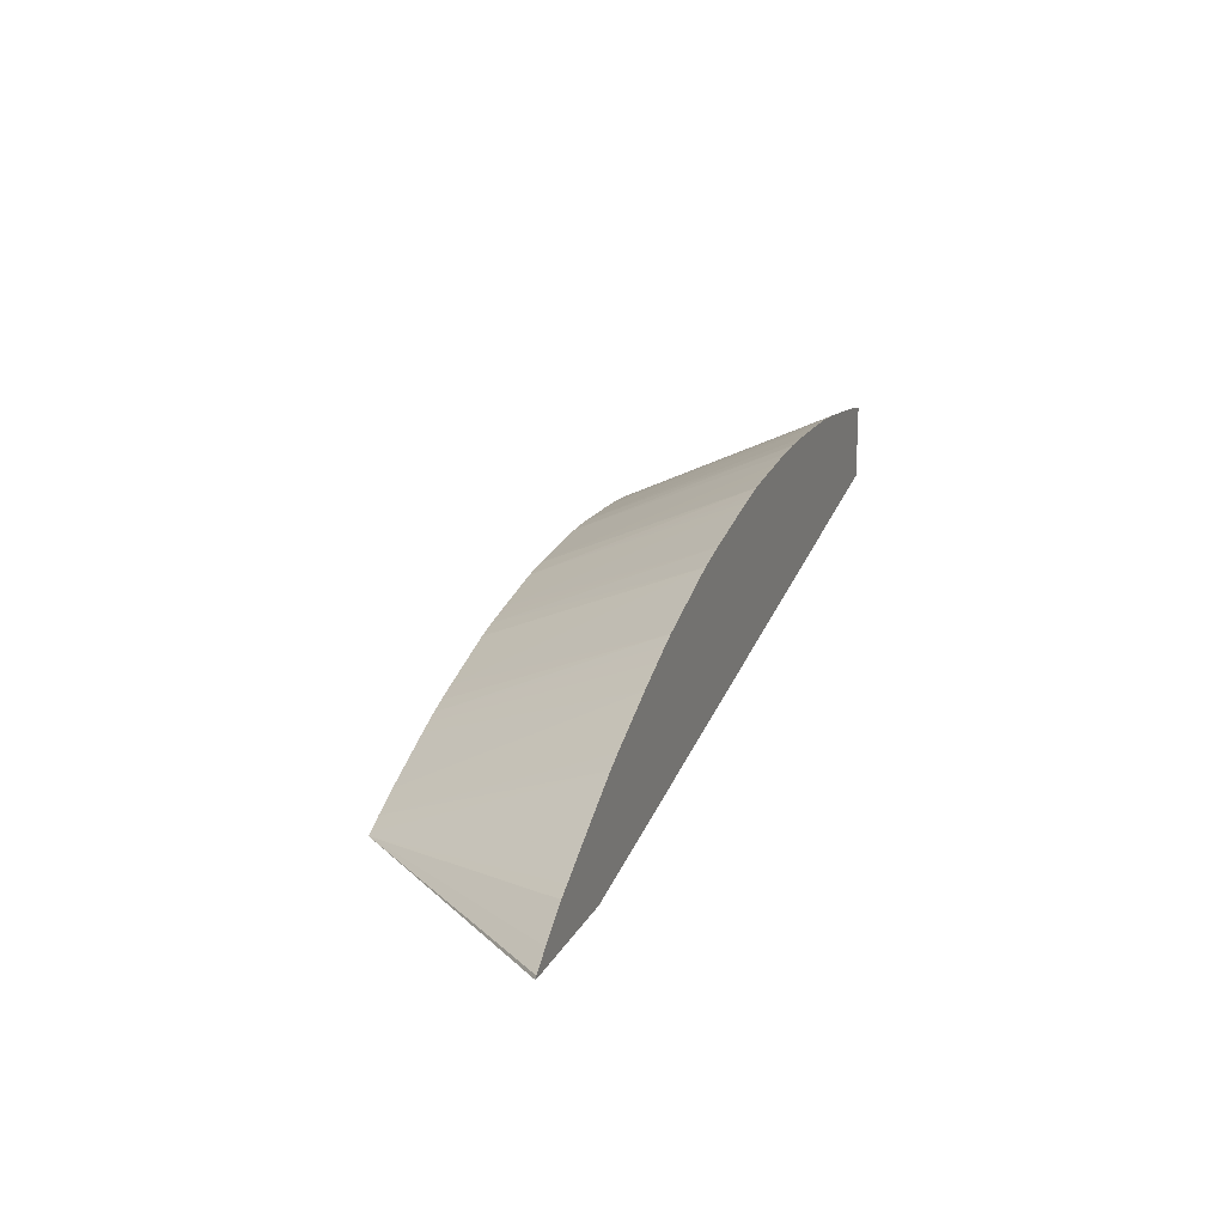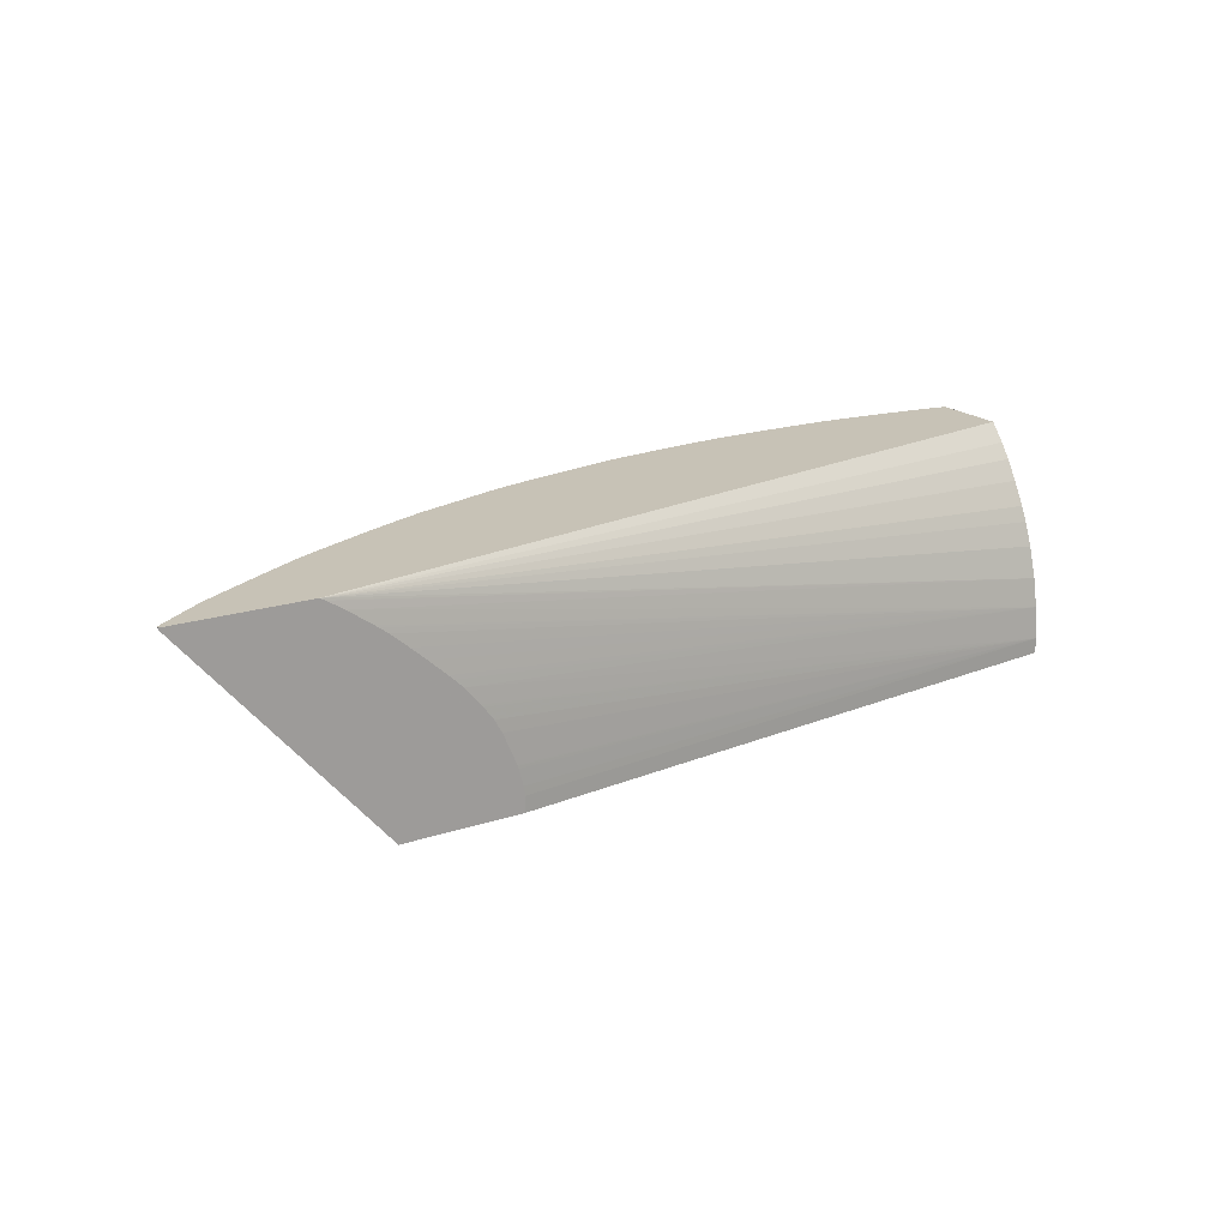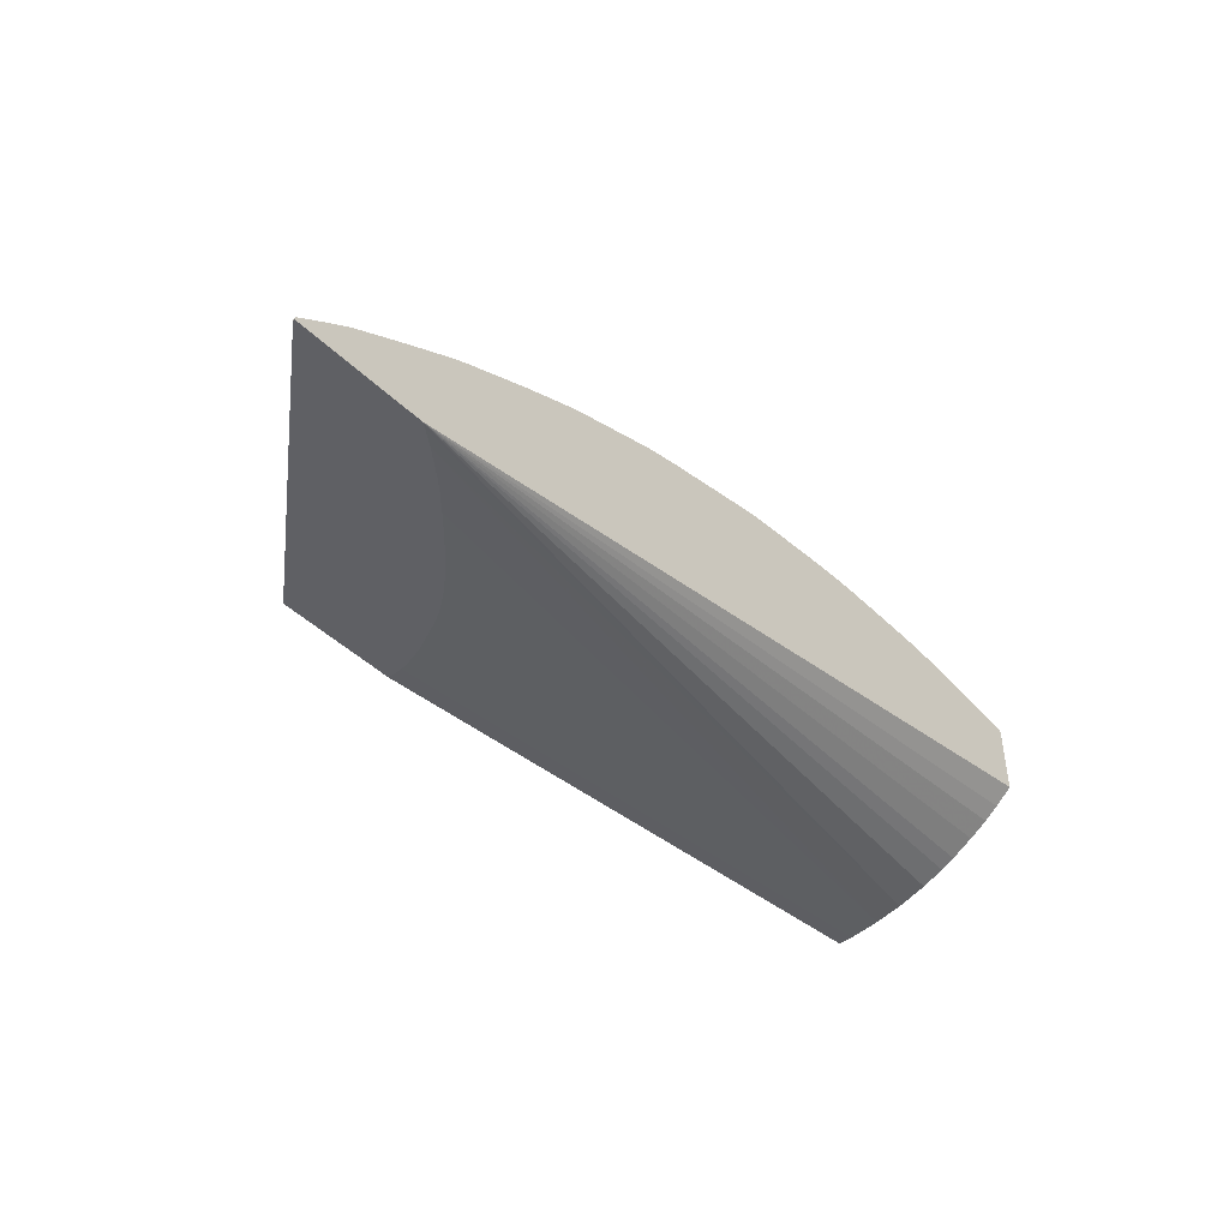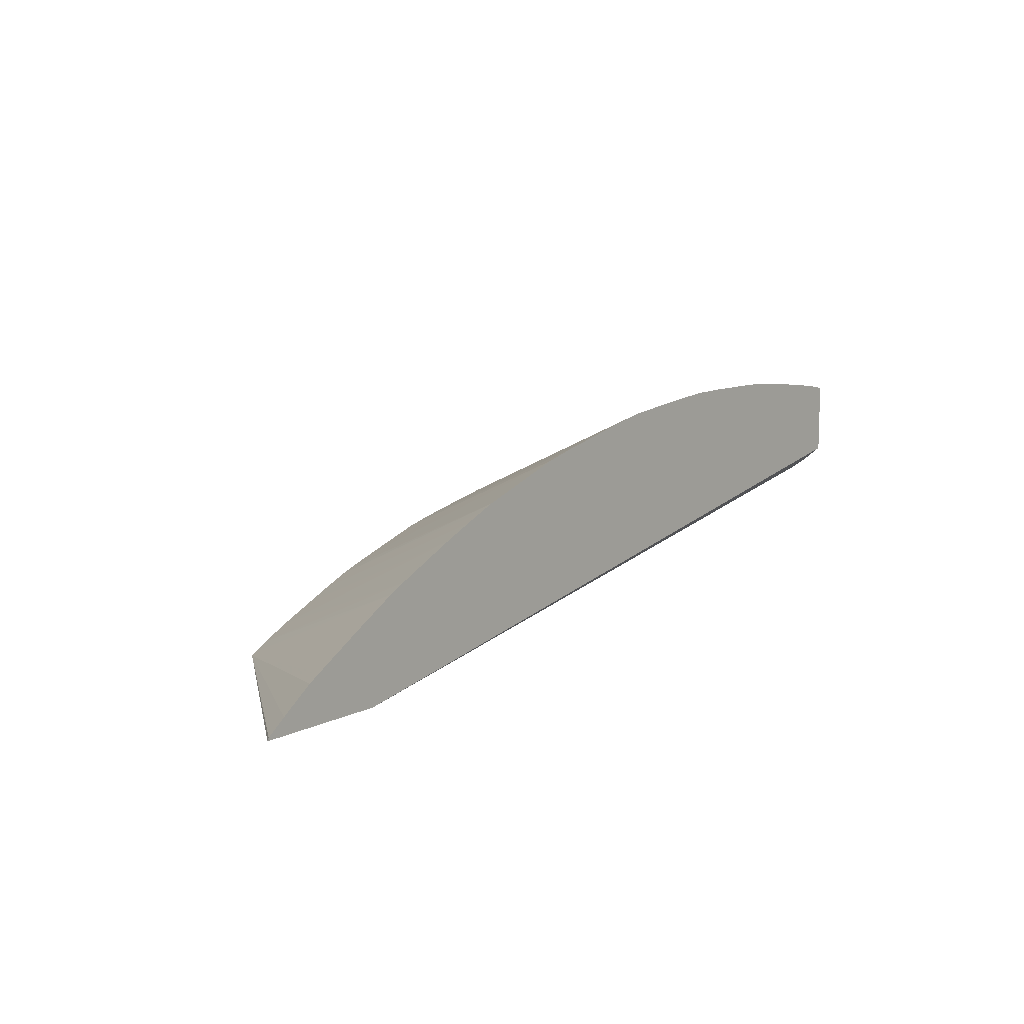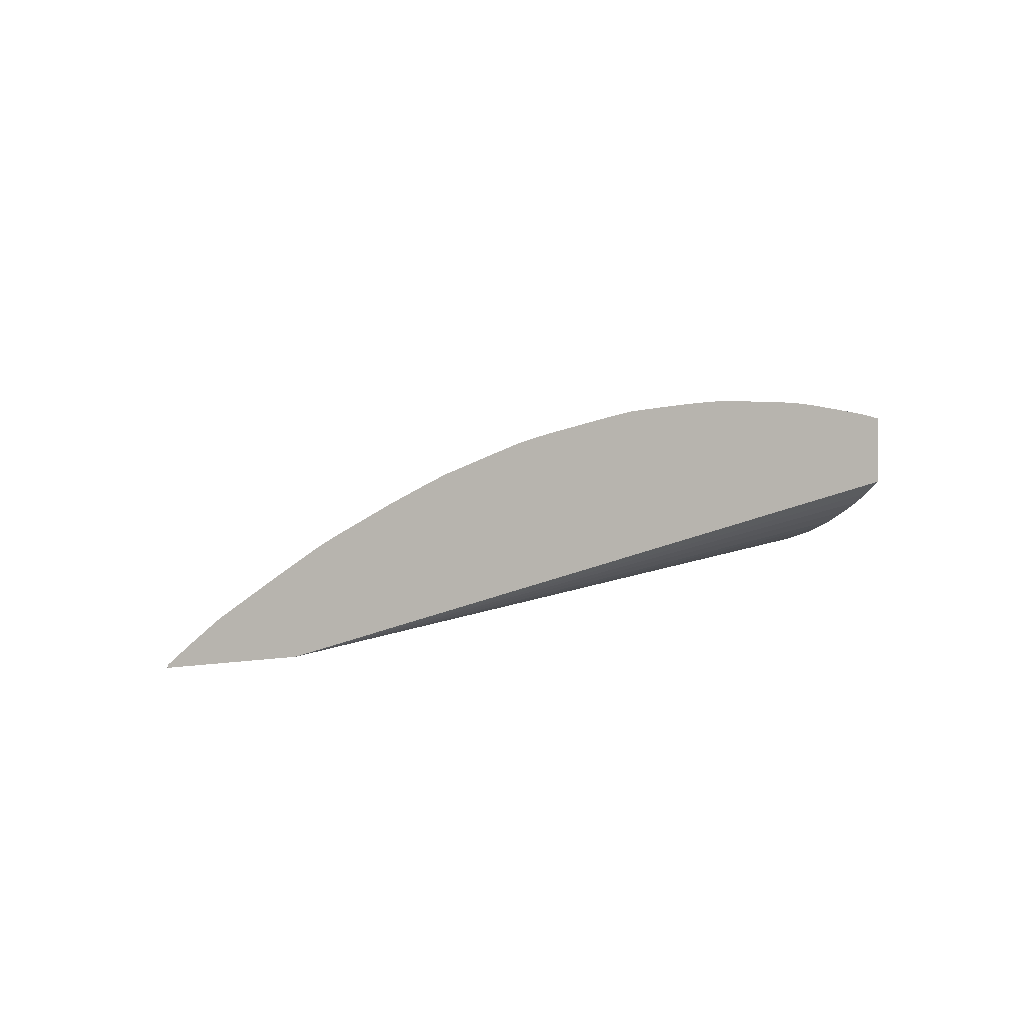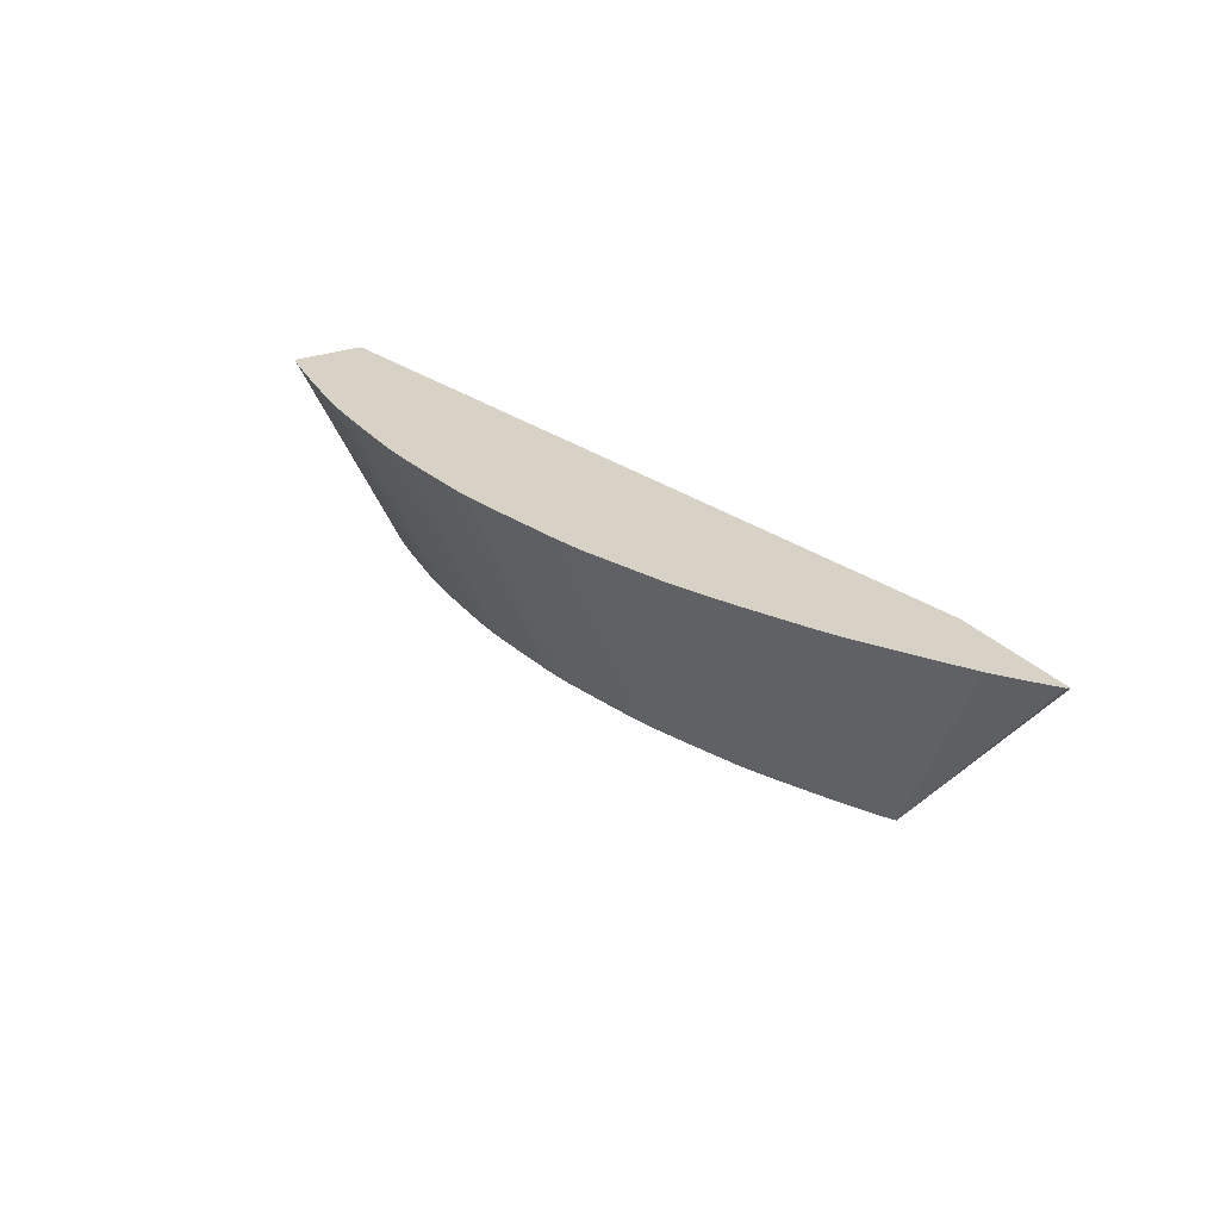
<metadata>
{"format":"obj","ext":"obj","renderer":"f3d","projection":"perspective","resolution":1024,"background":"white","views":[{"elev":17.5,"azim":-70.2,"up":"+Y"},{"elev":19.3,"azim":-31.7,"up":"+Z"},{"elev":-44.9,"azim":-48.0,"up":"+Y"},{"elev":10.1,"azim":-51.1,"up":"+Y"},{"elev":2.3,"azim":-38.1,"up":"+Y"},{"elev":27.3,"azim":-120.6,"up":"+Z"}]}
</metadata>
<code>
v -0.09368 2.177 0.1258
v -0.09368 2.118 -0.0001001
v -0.1107 2.176 0.1258
v -0.05888 2.177 0.1258
v -0.08488 2.118 -0.0001001
v -0.1023 2.118 -0.0001001
v -0.1111 2.176 0.1258
v -0.04152 2.176 0.1258
v -0.05888 2.118 -0.0001001
v -0.07628 2.118 -0.0001001
v -0.1111 2.118 -0.0001001
v -0.127 2.175 0.1258
v -0.041 2.176 0.1258
v -0.04152 2.118 -0.0001001
v -0.05012 2.118 -0.0001001
v -0.1197 2.117 -0.0001001
v -0.1285 2.175 0.1258
v -0.02412 2.175 0.1258
v -0.02412 2.116 -0.0001001
v -0.1285 2.116 -0.0001001
v -0.1371 2.115 -0.0001001
v -0.1429 2.173 0.1258
v -0.006714 2.173 0.1258
v 0.01069 2.171 0.1258
v 0.01064 2.112 -0.0001001
v -0.1639 2.113 -0.0001001
v -0.1587 2.172 0.1258
v 0.02659 2.169 0.1258
v 0.03001 2.169 0.1258
v 0.02644 2.11 -0.0001001
v -0.1795 2.11 -0.0001001
v -0.1809 2.169 0.1258
v 0.04208 2.167 0.1258
v 0.04208 2.107 -0.0001001
v -0.1887 2.108 -0.0001001
v -0.1981 2.166 0.1258
v -0.1914 2.167 0.1258
v 0.04208 2.124 0.1258
v 0.04208 2.077 -0.0001001
v -0.1981 2.106 -0.0001001
v -0.2067 2.104 -0.0001001
v -0.202 2.165 0.1258
v 0.04208 2.116 0.1155
v -0.4144 2.04 0.1258
v 0.04208 2.077 0.00871
v -0.314 2.04 -0.0001001
v -0.2155 2.103 -0.0001001
v -0.2469 2.155 0.1258
v 0.04208 2.11 0.1071
v -0.4871 2.04 0.1258
v -0.4115 2.04 0.1242
v 0.04208 2.082 0.04351
v 0.04208 2.086 0.05746
v 0.04208 2.087 0.0612
v 0.04208 2.092 0.07439
v 0.04208 2.096 0.0828
v 0.04208 2.103 0.09599
v 0.04208 2.109 0.1057
v 0.04208 2.079 0.02697
v -0.3453 2.04 0.07014
v -0.3366 2.04 0.05995
v -0.3355 2.04 0.05853
v -0.3299 2.04 0.05099
v -0.3257 2.04 0.04351
v -0.3253 2.04 0.04258
v -0.3181 2.04 0.0256
v -0.3178 2.04 0.0248
v -0.3173 2.04 0.02336
v -0.3149 2.04 0.01393
v -0.314 2.04 0.00871
v -0.3811 2.04 -0.0001001
v -0.2241 2.101 -0.0001001
v -0.2329 2.099 -0.0001001
v -0.2662 2.151 0.1258
v -0.4871 2.042 0.1258
v -0.4871 2.04 0.1248
v -0.4113 2.04 0.124
v -0.4022 2.04 0.1182
v -0.3885 2.04 0.1084
v -0.3869 2.04 0.1072
v -0.3818 2.04 0.1032
v -0.3718 2.04 0.09471
v -0.3691 2.04 0.09233
v -0.3631 2.04 0.08694
v -0.3531 2.04 0.07774
v -0.3502 2.04 0.07497
v -0.4767 2.049 0.1258
v -0.4589 2.062 0.1258
v -0.4522 2.066 0.1258
v -0.4241 2.083 0.1258
v -0.379 2.041 -0.0001001
v -0.2452 2.096 -0.0001001
v -0.2539 2.093 -0.0001001
v -0.285 2.083 -0.0001001
v -0.3185 2.133 0.1258
v -0.3997 2.097 0.1258
v -0.3747 2.044 -0.0001001
v -0.2912 2.08 -0.0001001
v -0.2975 2.078 -0.0001001
v -0.3062 2.075 -0.0001001
v -0.3265 2.13 0.1258
v -0.3902 2.101 0.1258
v -0.3703 2.046 -0.0001001
v -0.3129 2.072 -0.0001001
v -0.3372 2.125 0.1258
v -0.3549 2.118 0.1258
v -0.3546 2.054 -0.0001001
v -0.3198 2.069 -0.0001001
v -0.3381 2.125 0.1258
v -0.335 2.062 -0.0001001
f 1 2 3
f 1 3 7
f 1 7 12
f 1 12 17
f 1 17 22
f 1 22 27
f 1 27 32
f 1 32 37
f 1 37 36
f 1 36 42
f 1 42 48
f 1 48 74
f 1 74 95
f 1 95 101
f 1 101 105
f 1 105 109
f 1 109 106
f 1 106 102
f 1 102 96
f 1 96 90
f 1 90 89
f 1 89 88
f 1 88 87
f 1 87 75
f 1 75 50
f 1 50 44
f 1 44 38
f 1 38 33
f 1 33 29
f 1 29 28
f 1 28 24
f 1 24 23
f 1 23 18
f 1 18 13
f 1 13 8
f 1 8 4
f 1 4 2
f 2 5 10
f 2 10 9
f 2 9 15
f 2 15 14
f 2 14 19
f 2 19 25
f 2 25 30
f 2 30 34
f 2 34 39
f 2 39 46
f 2 46 71
f 2 71 91
f 2 91 97
f 2 97 103
f 2 103 107
f 2 107 110
f 2 110 108
f 2 108 104
f 2 104 100
f 2 100 99
f 2 99 98
f 2 98 94
f 2 94 93
f 2 93 92
f 2 92 73
f 2 73 72
f 2 72 47
f 2 47 41
f 2 41 40
f 2 40 35
f 2 35 31
f 2 31 26
f 2 26 21
f 2 21 20
f 2 20 16
f 2 16 11
f 2 11 6
f 2 6 7
f 2 7 3
f 2 4 5
f 4 8 9
f 4 9 10
f 4 10 5
f 6 11 7
f 7 11 12
f 8 13 14
f 8 14 15
f 8 15 9
f 11 16 17
f 11 17 12
f 13 18 14
f 14 18 19
f 16 20 17
f 17 20 21
f 17 21 22
f 18 23 19
f 19 23 24
f 19 24 25
f 21 26 22
f 22 26 27
f 24 28 25
f 25 28 29
f 25 29 30
f 26 31 32
f 26 32 27
f 29 33 30
f 30 33 34
f 31 35 36
f 31 36 37
f 31 37 32
f 33 38 43
f 33 43 49
f 33 49 58
f 33 58 57
f 33 57 56
f 33 56 55
f 33 55 54
f 33 54 53
f 33 53 52
f 33 52 59
f 33 59 45
f 33 45 39
f 33 39 34
f 35 40 36
f 36 40 41
f 36 41 42
f 38 44 43
f 39 45 70
f 39 70 46
f 41 47 42
f 42 47 48
f 43 44 49
f 44 50 76
f 44 76 71
f 44 71 46
f 44 46 70
f 44 70 69
f 44 69 68
f 44 68 67
f 44 67 66
f 44 66 65
f 44 65 64
f 44 64 63
f 44 63 62
f 44 62 61
f 44 61 60
f 44 60 86
f 44 86 85
f 44 85 84
f 44 84 83
f 44 83 82
f 44 82 81
f 44 81 80
f 44 80 79
f 44 79 78
f 44 78 77
f 44 77 51
f 44 51 52
f 44 52 53
f 44 53 54
f 44 54 55
f 44 55 56
f 44 56 57
f 44 57 58
f 44 58 49
f 45 59 60
f 45 60 61
f 45 61 62
f 45 62 63
f 45 63 64
f 45 64 65
f 45 65 66
f 45 66 67
f 45 67 68
f 45 68 69
f 45 69 70
f 47 72 48
f 48 72 73
f 48 73 74
f 50 75 76
f 51 77 52
f 52 77 78
f 52 78 59
f 59 78 79
f 59 79 80
f 59 80 81
f 59 81 82
f 59 82 83
f 59 83 84
f 59 84 85
f 59 85 86
f 59 86 60
f 71 76 75
f 71 75 87
f 71 87 88
f 71 88 89
f 71 89 90
f 71 90 91
f 73 92 74
f 74 92 93
f 74 93 94
f 74 94 95
f 90 96 91
f 91 96 97
f 94 98 95
f 95 98 99
f 95 99 100
f 95 100 101
f 96 102 103
f 96 103 97
f 100 104 105
f 100 105 101
f 102 106 107
f 102 107 103
f 104 108 105
f 105 108 109
f 106 110 107
f 106 109 108
f 106 108 110

</code>
